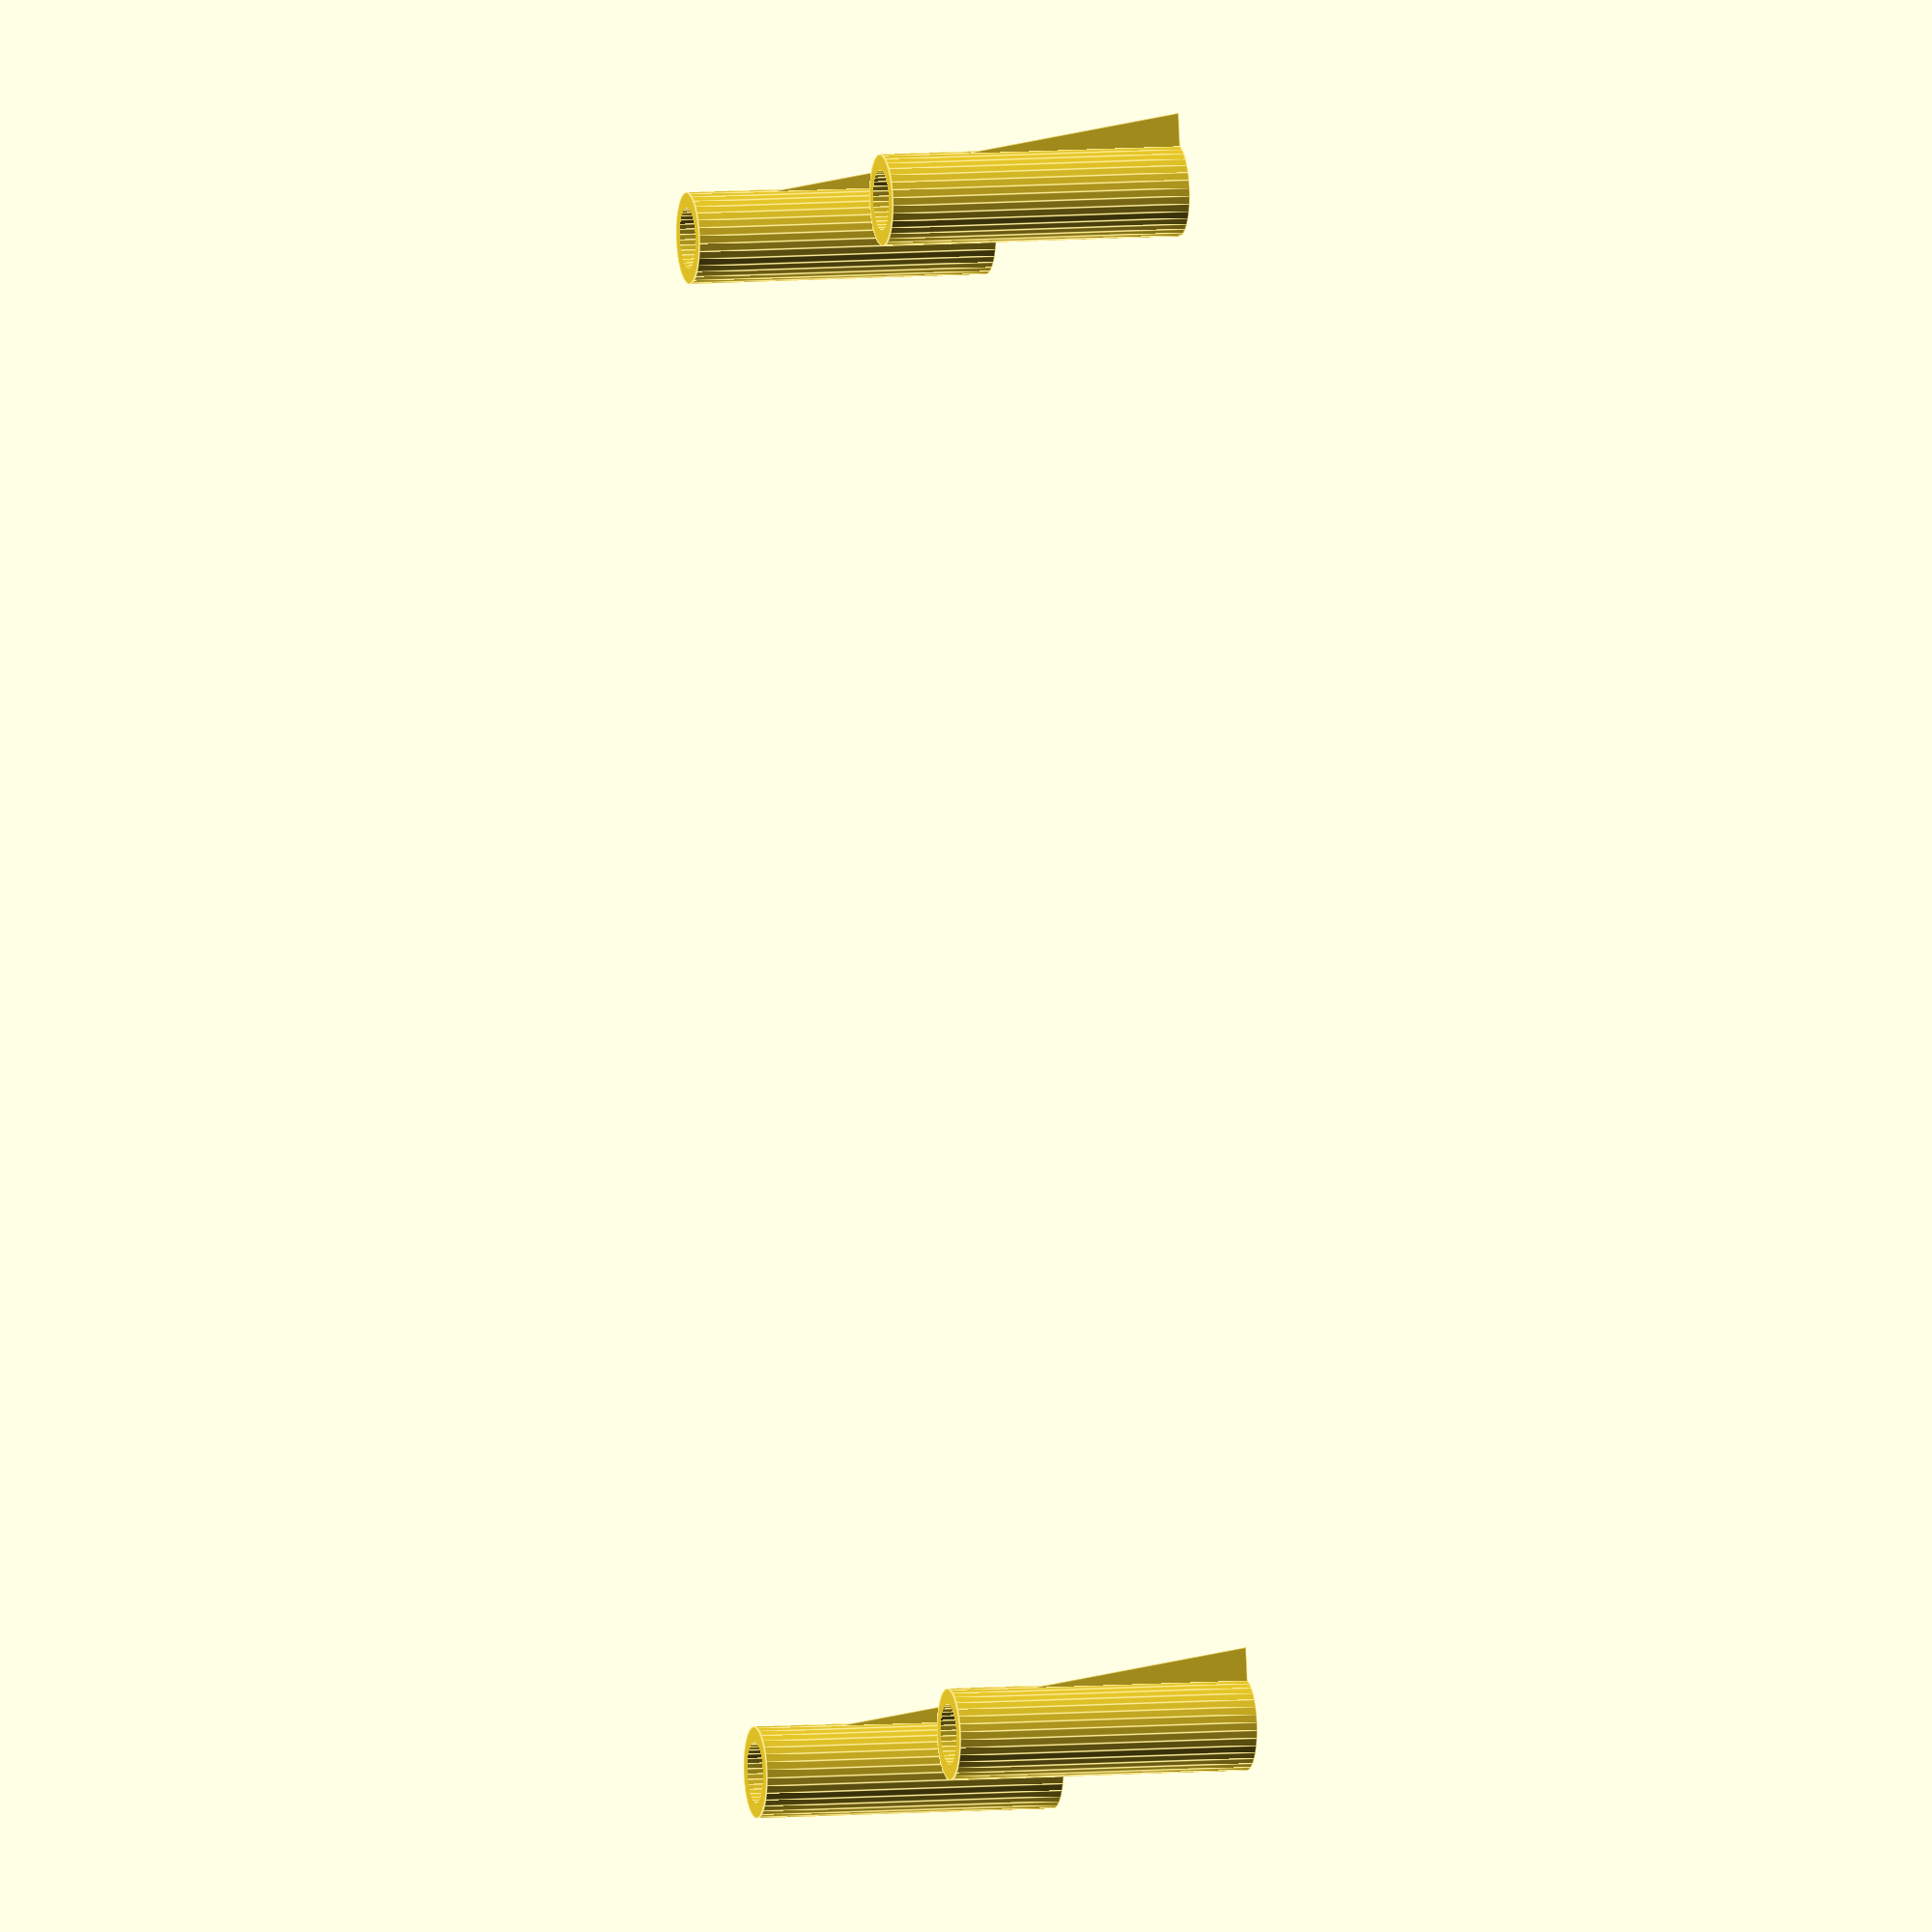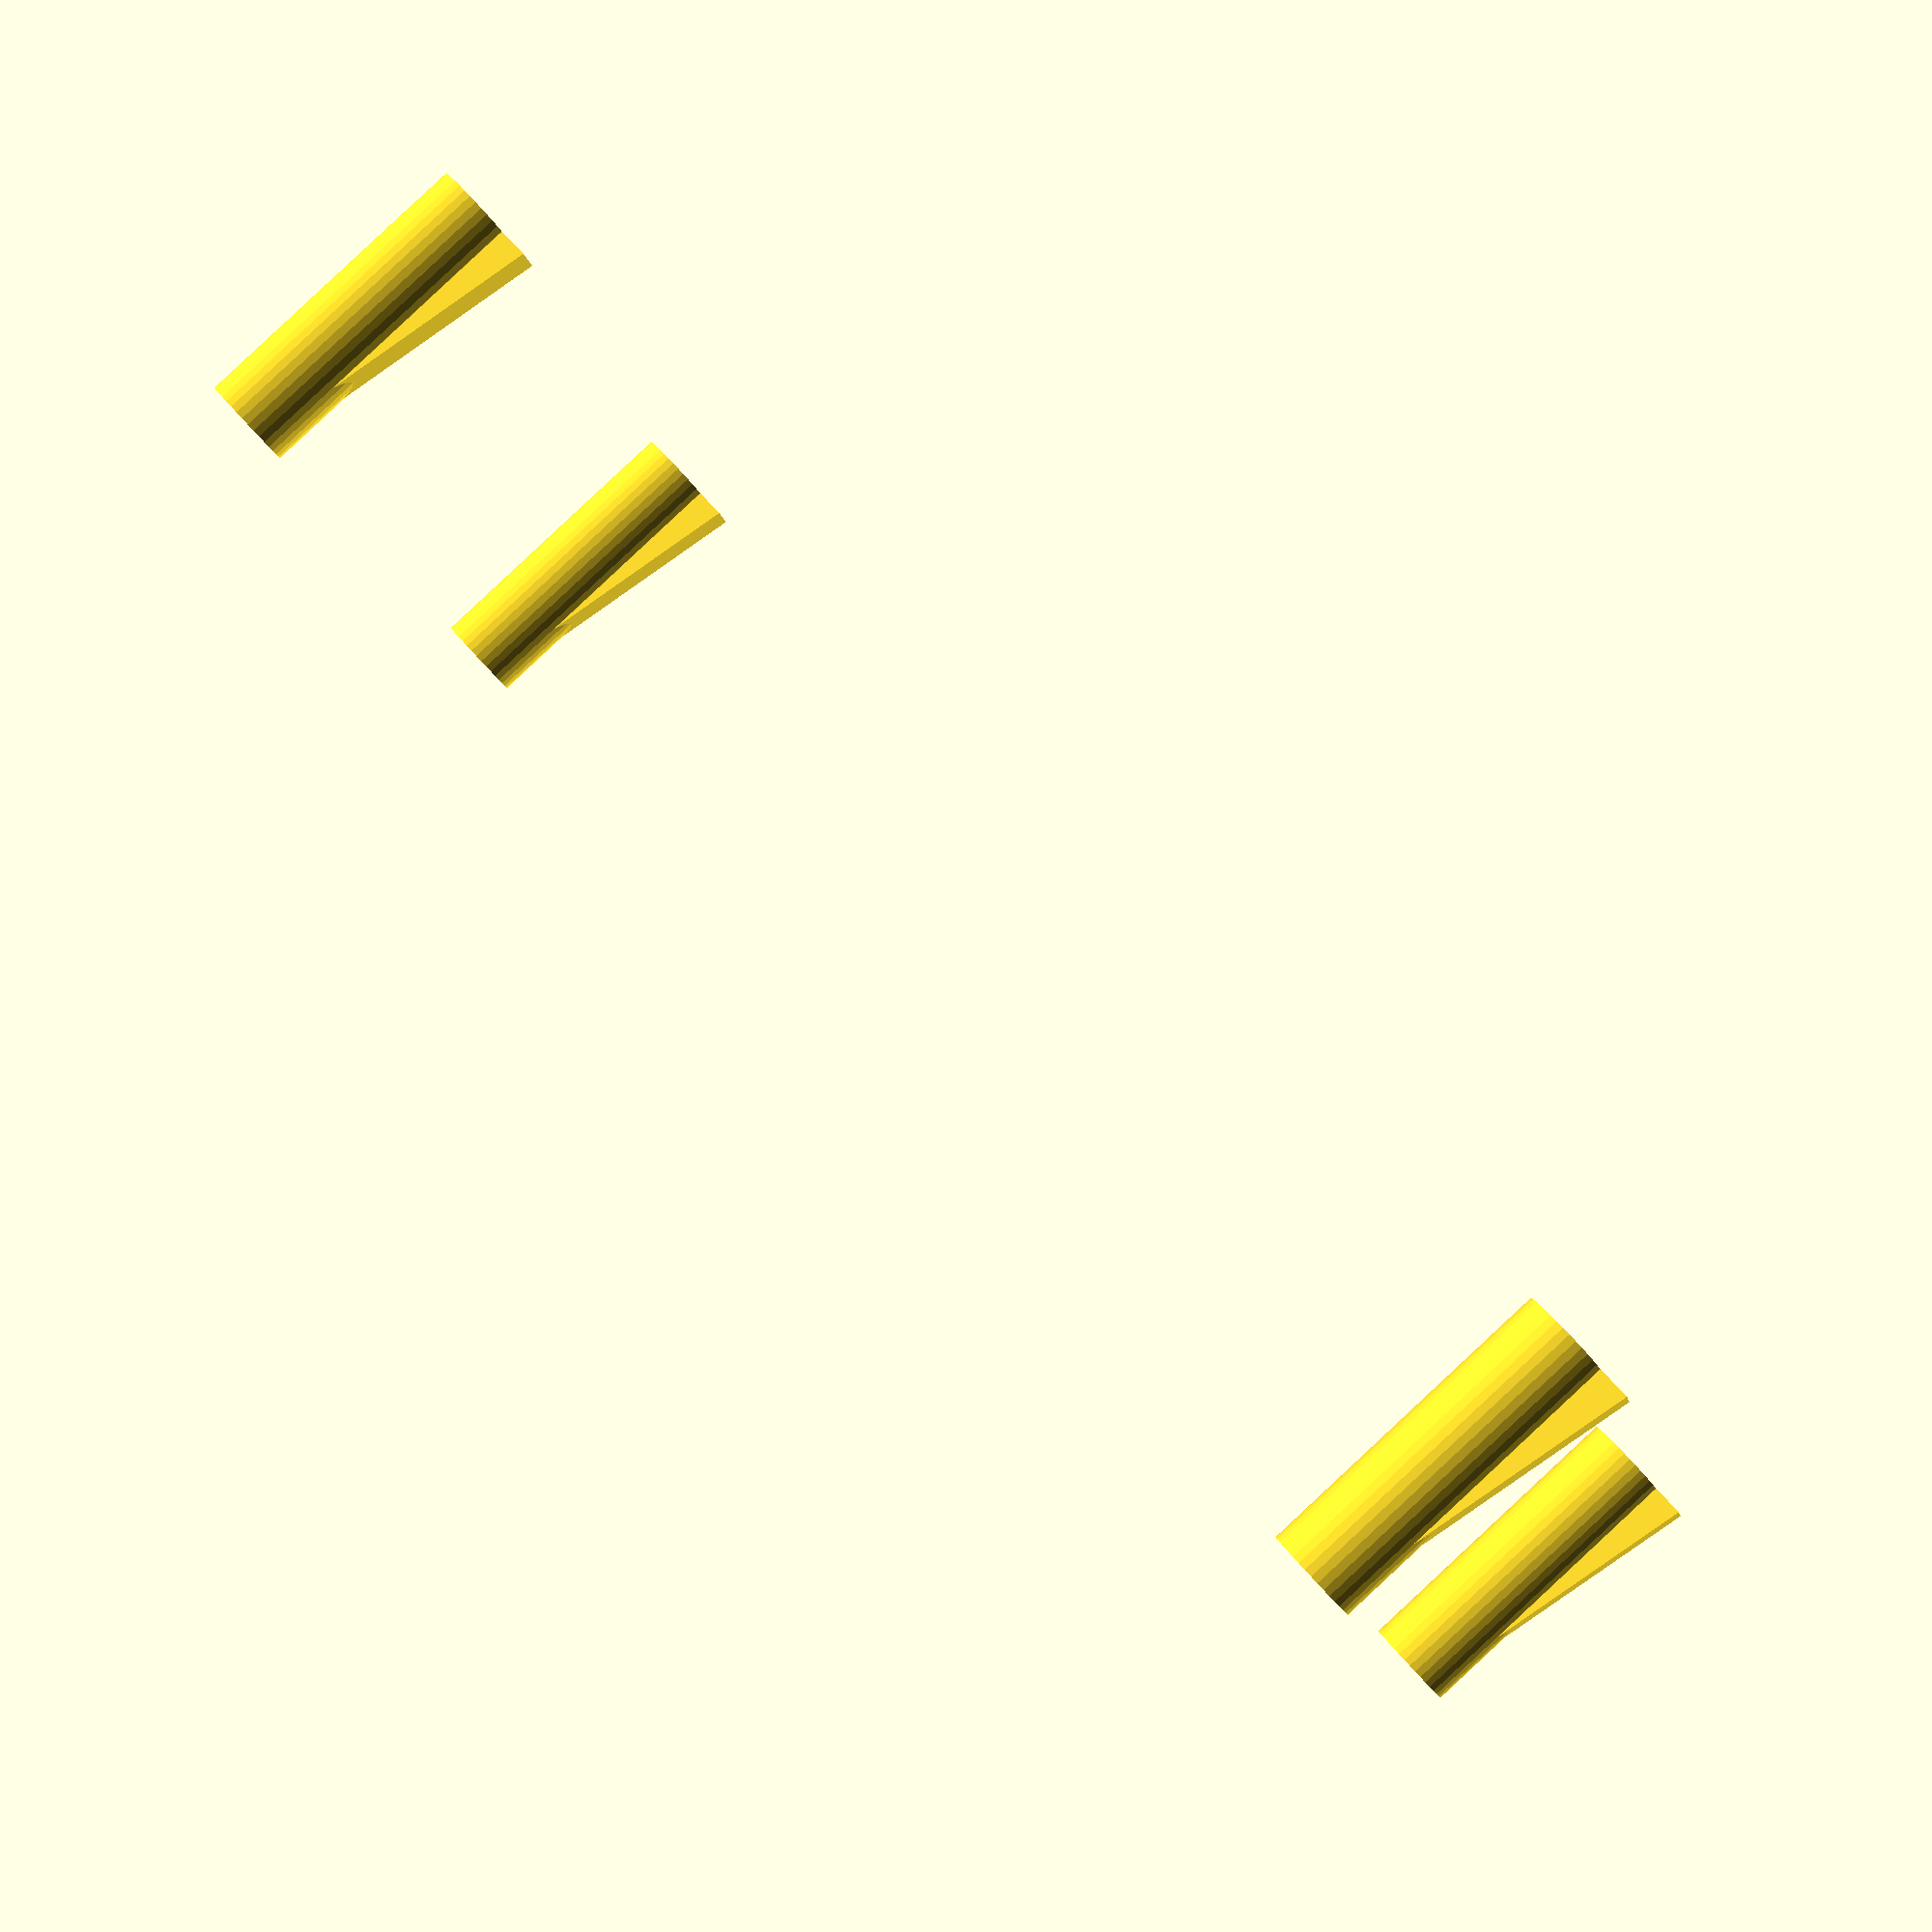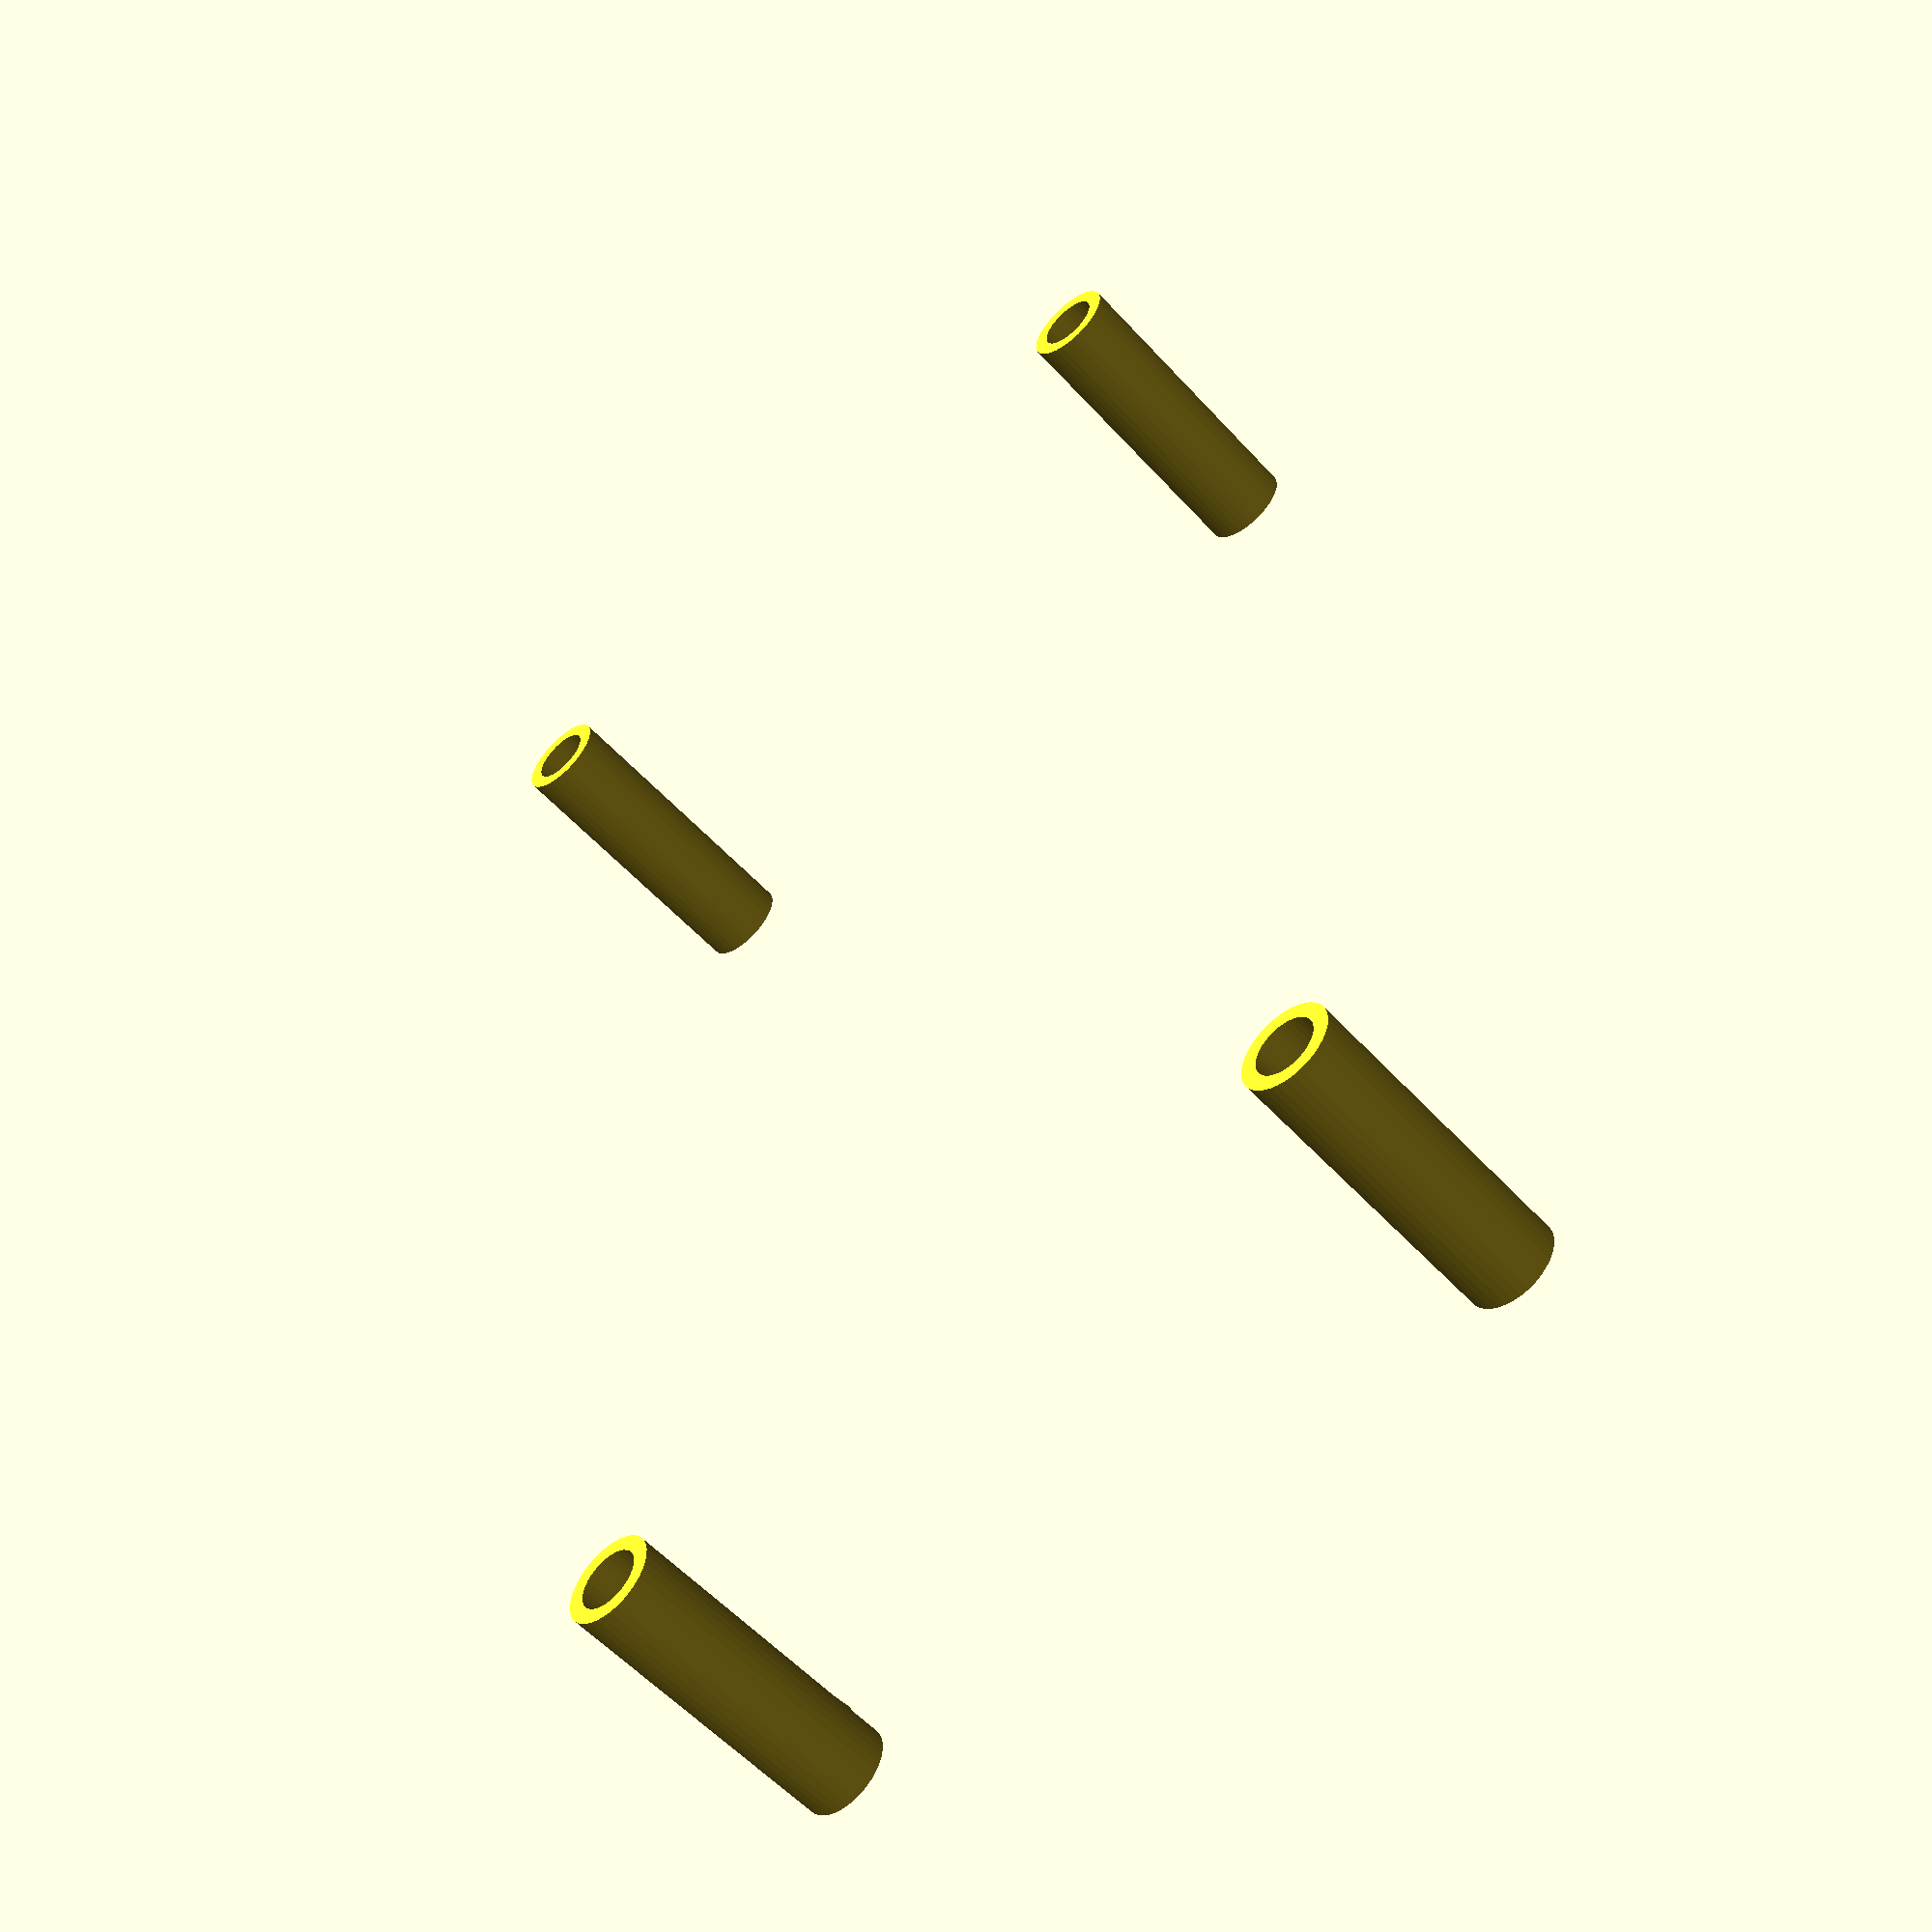
<openscad>
/* Developed by Alex Grutter */

$fn = 36;

four_posts_with_supports(10, 3, 2, 25, 50, 5, 1, [0,0,0,0], 1, true);

module four_posts(post_height, post_outer_diameter, post_inner_diameter, post_spacing_width, post_spacing_length){
    difference()
    {
		/* Outer part */
		union()
		{
            translate([0, 0, 0])
            {
                cylinder(h = post_height, d = post_outer_diameter);
            }
            translate([0, post_spacing_length + 0, 0])
            {
                cylinder(h = post_height, d = post_outer_diameter);
            }
            translate([post_spacing_width + 0, 0, 0])
            {
                cylinder(h = post_height, d = post_outer_diameter);
            }
            translate([post_spacing_width + 0, post_spacing_length + 0, 0])
            {
                cylinder(h = post_height, d = post_outer_diameter);
            }
		}
		/* Inner hole */
        union()
        {
            translate([0, 0, -1])
            {
                cylinder(h = post_height+2, d = post_inner_diameter);
            }
            translate([0, post_spacing_length + 0, -1])
            {
                cylinder(h = post_height+2, d = post_inner_diameter);
            }
            translate([post_spacing_width + 0, 0, -1])
            {
                cylinder(h = post_height+2, d = post_inner_diameter);
            }
            translate([post_spacing_width + 0, post_spacing_length + 0, -1])
            {
                cylinder(h = post_height+2, d = post_inner_diameter);
            }
        }
	}
};

module four_posts_with_supports(post_height, post_outer_diameter, post_inner_diameter, post_spacing_width, post_spacing_length, support_diameter, support_count, support_start_angle, support_thickness, flip){
    difference()
    {
		/* Outer part */
		union()
		{
            translate([0, 0, 0])
            {
                cylinder(h = post_height, d = post_outer_diameter);
				for(support = [0 : support_count])
				{
					if(flip)
					{
						translate([0, 0, post_height])
						rotate([support_start_angle[0] + ( support * (360 / support_count)),90,0])
						translate([0, 0, -(support_thickness / 2)])
						linear_extrude(support_thickness)
						polygon([[post_height, (post_inner_diameter / 2)],[0, (post_inner_diameter / 2)],[0,(support_diameter / 2)]], [[0,1,2]]);
					}
					else
					{
						rotate([support_start_angle[0] + ( support * (360 / support_count)),-90,0])
						translate([0, 0, -(support_thickness / 2)])
						linear_extrude(support_thickness)
						polygon([[post_height, (post_inner_diameter / 2)],[0, (post_inner_diameter / 2)],[0, (support_diameter / 2)]], [[0,1,2]]);
					}
				}
            }
            translate([0, post_spacing_length + 0, 0])
            {
                cylinder(h = post_height, d = post_outer_diameter);
				for(support = [0 : support_count])
				{
					if(flip)
					{
						translate([0, 0, post_height])
						rotate([support_start_angle[1] + ( support * (360 / support_count)),90,0])
						translate([0, 0, -(support_thickness / 2)])
						linear_extrude(support_thickness)
						polygon([[post_height, (post_inner_diameter / 2)],[0, (post_inner_diameter / 2)],[0,(support_diameter / 2)]], [[0,1,2]]);
					}
					else
					{
						rotate([support_start_angle[1] + ( support * (360 / support_count)),-90,0])
						translate([0, 0, -(support_thickness / 2)])
						linear_extrude(support_thickness)
						polygon([[post_height, (post_inner_diameter / 2)],[0, (post_inner_diameter / 2)],[0,(support_diameter / 2)]], [[0,1,2]]);
					}
				}
            }
            translate([post_spacing_width + 0, 0, 0])
            {
                cylinder(h = post_height, d = post_outer_diameter);
				for(support = [0 : support_count])
				{
					if(flip)
					{
						translate([0, 0, post_height])
						rotate([support_start_angle[2] + ( support * (360 / support_count)),90,0])
						translate([0, 0, -(support_thickness / 2)])
						linear_extrude(support_thickness)
						polygon([[post_height, (post_inner_diameter / 2)],[0, (post_inner_diameter / 2)],[0,(support_diameter / 2)]], [[0,1,2]]);
					}
					else
					{
						rotate([support_start_angle[2] + ( support * (360 / support_count)),-90,0])
						translate([0, 0, -(support_thickness / 2)])
						linear_extrude(support_thickness)
						polygon([[post_height, (post_inner_diameter / 2)],[0, (post_inner_diameter / 2)],[0,(support_diameter / 2)]], [[0,1,2]]);
					}
				}
            }
            translate([post_spacing_width + 0, post_spacing_length + 0, 0])
            {
                cylinder(h = post_height, d = post_outer_diameter);
				for(support = [0 : support_count])
				{
					if(flip)
					{
						translate([0, 0, post_height])
						rotate([support_start_angle[3] + ( support * (360 / support_count)),90,0])
						translate([0, 0, -(support_thickness / 2)])
						linear_extrude(support_thickness)
						polygon([[post_height, (post_inner_diameter / 2)],[0, (post_inner_diameter / 2)],[0,(support_diameter / 2)]], [[0,1,2]]);
					}
					else
					{
						rotate([support_start_angle[3] + ( support * (360 / support_count)),-90,0])
						translate([0, 0, -(support_thickness / 2)])
						linear_extrude(support_thickness)
						polygon([[post_height, (post_inner_diameter / 2)],[0, (post_inner_diameter / 2)],[0,(support_diameter / 2)]], [[0,1,2]]);
					}
				}
            }
		}
        
		/* Inner hole */
        union()
        {
            translate([0, 0, -1])
            {
                cylinder(h = post_height+2, d = post_inner_diameter);
            }
            translate([0, post_spacing_length + 0, -1])
            {
                cylinder(h = post_height+2, d = post_inner_diameter);
            }
            translate([post_spacing_width + 0, 0, -1])
            {
                cylinder(h = post_height+2, d = post_inner_diameter);
            }
            translate([post_spacing_width + 0, post_spacing_length + 0, -1])
            {
                cylinder(h = post_height+2, d = post_inner_diameter);
            }
        }
	}
};
</openscad>
<views>
elev=172.7 azim=189.9 roll=284.8 proj=o view=edges
elev=271.5 azim=286.9 roll=227.0 proj=p view=solid
elev=234.7 azim=187.5 roll=318.9 proj=p view=wireframe
</views>
